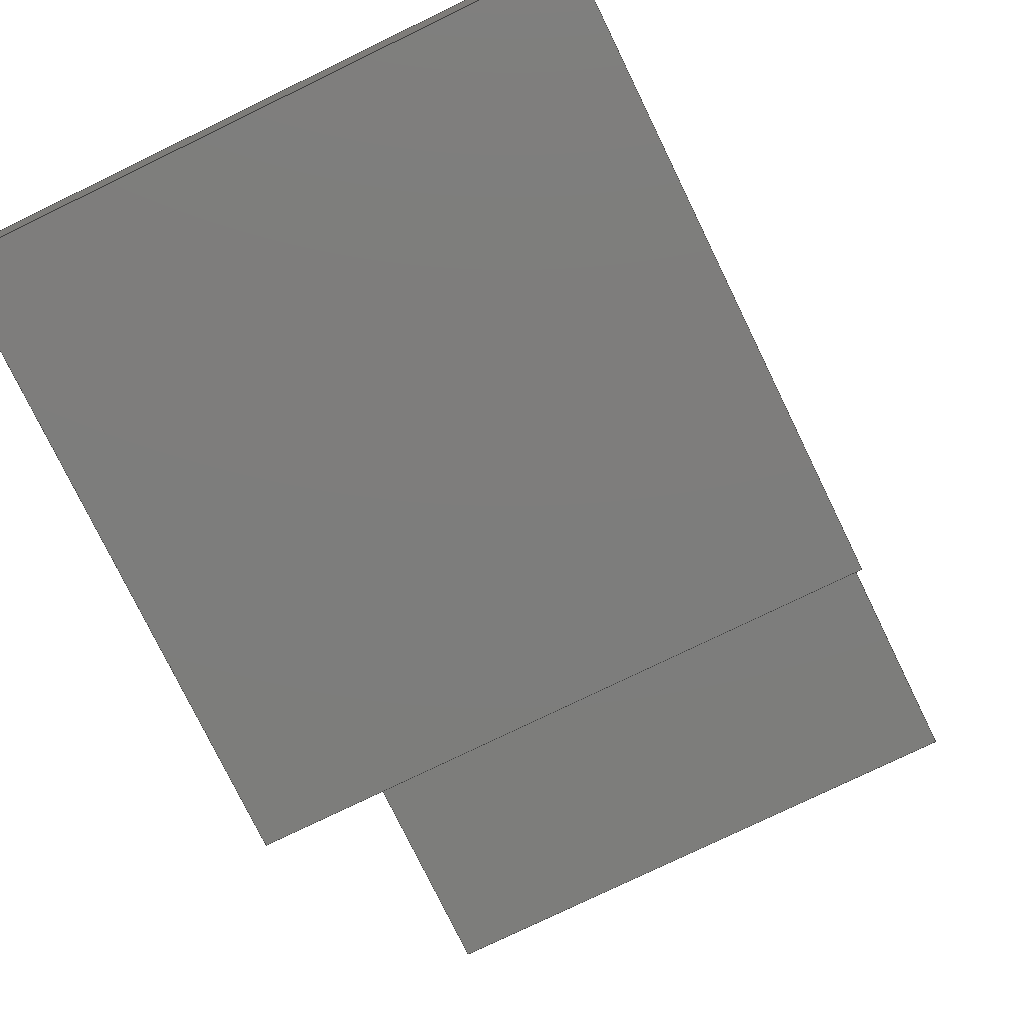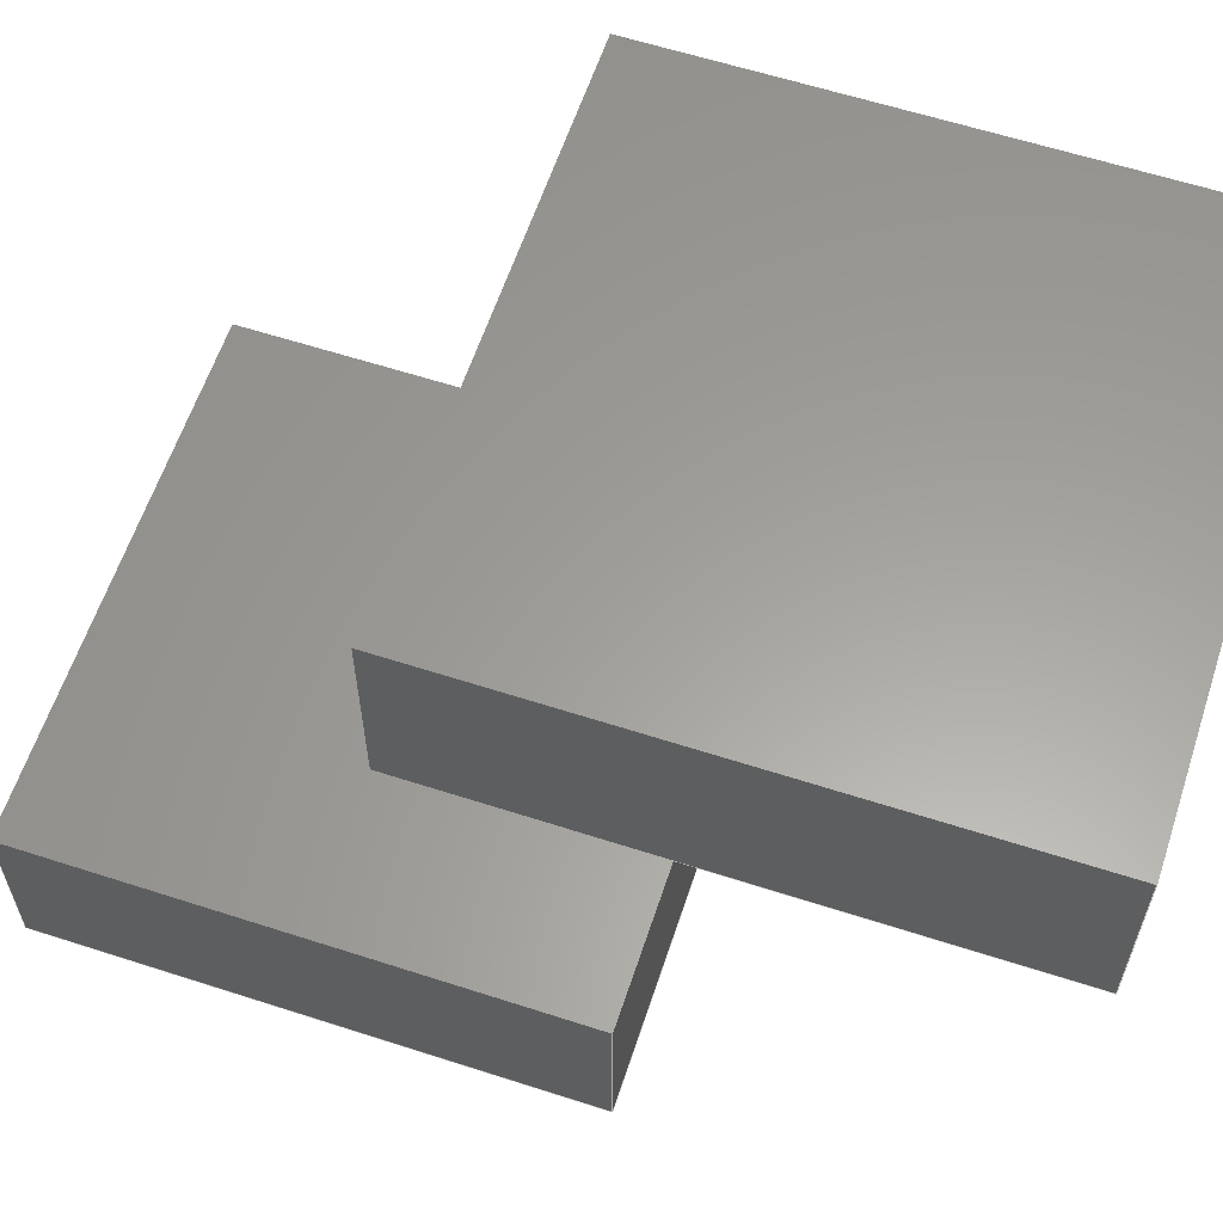
<metadata>
{"format":"step","ext":"step","renderer":"f3d","projection":"perspective","resolution":1024,"background":"white","views":[{"elev":-76.8,"azim":25.9,"up":"+Z"},{"elev":60.8,"azim":108.3,"up":"+Z"}]}
</metadata>
<code>
ISO-10303-21;
DATA;
#1=MECHANICAL_DESIGN_GEOMETRIC_PRESENTATION_REPRESENTATION('',(#14,#15),
#366);
#2=ITEM_DEFINED_TRANSFORMATION($,$,#228,#242);
#3=ITEM_DEFINED_TRANSFORMATION($,$,#235,#243);
#4=(
REPRESENTATION_RELATIONSHIP($,$,#380,#379)
REPRESENTATION_RELATIONSHIP_WITH_TRANSFORMATION(#2)
SHAPE_REPRESENTATION_RELATIONSHIP()
);
#5=(
REPRESENTATION_RELATIONSHIP($,$,#381,#379)
REPRESENTATION_RELATIONSHIP_WITH_TRANSFORMATION(#3)
SHAPE_REPRESENTATION_RELATIONSHIP()
);
#6=CONTEXT_DEPENDENT_SHAPE_REPRESENTATION(#4,#377);
#7=CONTEXT_DEPENDENT_SHAPE_REPRESENTATION(#5,#378);
#8=NEXT_ASSEMBLY_USAGE_OCCURRENCE('Internal_Component:1',
'Internal_Component:1','Internal_Component:1',#383,#384,
'Internal_Component:1');
#9=NEXT_ASSEMBLY_USAGE_OCCURRENCE('External_Component:1',
'External_Component:1','External_Component:1',#383,#385,
'External_Component:1');
#10=SHAPE_REPRESENTATION_RELATIONSHIP('SRR','None',#380,#12);
#11=SHAPE_REPRESENTATION_RELATIONSHIP('SRR','None',#381,#13);
#12=ADVANCED_BREP_SHAPE_REPRESENTATION('',(#16),#364);
#13=ADVANCED_BREP_SHAPE_REPRESENTATION('',(#17),#365);
#14=STYLED_ITEM('',(#398),#16);
#15=STYLED_ITEM('',(#399),#17);
#16=MANIFOLD_SOLID_BREP('Body1',#202);
#17=MANIFOLD_SOLID_BREP('Body1',#203);
#18=FACE_OUTER_BOUND('',#30,.T.);
#19=FACE_OUTER_BOUND('',#31,.T.);
#20=FACE_OUTER_BOUND('',#32,.T.);
#21=FACE_OUTER_BOUND('',#33,.T.);
#22=FACE_OUTER_BOUND('',#34,.T.);
#23=FACE_OUTER_BOUND('',#35,.T.);
#24=FACE_OUTER_BOUND('',#36,.T.);
#25=FACE_OUTER_BOUND('',#37,.T.);
#26=FACE_OUTER_BOUND('',#38,.T.);
#27=FACE_OUTER_BOUND('',#39,.T.);
#28=FACE_OUTER_BOUND('',#40,.T.);
#29=FACE_OUTER_BOUND('',#41,.T.);
#30=EDGE_LOOP('',(#130,#131,#132,#133));
#31=EDGE_LOOP('',(#134,#135,#136,#137));
#32=EDGE_LOOP('',(#138,#139,#140,#141));
#33=EDGE_LOOP('',(#142,#143,#144,#145));
#34=EDGE_LOOP('',(#146,#147,#148,#149));
#35=EDGE_LOOP('',(#150,#151,#152,#153));
#36=EDGE_LOOP('',(#154,#155,#156,#157));
#37=EDGE_LOOP('',(#158,#159,#160,#161));
#38=EDGE_LOOP('',(#162,#163,#164,#165));
#39=EDGE_LOOP('',(#166,#167,#168,#169));
#40=EDGE_LOOP('',(#170,#171,#172,#173));
#41=EDGE_LOOP('',(#174,#175,#176,#177));
#42=LINE('',#307,#66);
#43=LINE('',#309,#67);
#44=LINE('',#311,#68);
#45=LINE('',#312,#69);
#46=LINE('',#315,#70);
#47=LINE('',#317,#71);
#48=LINE('',#318,#72);
#49=LINE('',#321,#73);
#50=LINE('',#322,#74);
#51=LINE('',#325,#75);
#52=LINE('',#326,#76);
#53=LINE('',#328,#77);
#54=LINE('',#334,#78);
#55=LINE('',#336,#79);
#56=LINE('',#338,#80);
#57=LINE('',#339,#81);
#58=LINE('',#342,#82);
#59=LINE('',#344,#83);
#60=LINE('',#345,#84);
#61=LINE('',#348,#85);
#62=LINE('',#350,#86);
#63=LINE('',#351,#87);
#64=LINE('',#353,#88);
#65=LINE('',#354,#89);
#66=VECTOR('',#250,10);
#67=VECTOR('',#251,10);
#68=VECTOR('',#252,10);
#69=VECTOR('',#253,10);
#70=VECTOR('',#256,10);
#71=VECTOR('',#257,10);
#72=VECTOR('',#258,10);
#73=VECTOR('',#261,10);
#74=VECTOR('',#262,10);
#75=VECTOR('',#265,10);
#76=VECTOR('',#266,10);
#77=VECTOR('',#269,10);
#78=VECTOR('',#276,10);
#79=VECTOR('',#277,10);
#80=VECTOR('',#278,10);
#81=VECTOR('',#279,10);
#82=VECTOR('',#282,10);
#83=VECTOR('',#283,10);
#84=VECTOR('',#284,10);
#85=VECTOR('',#287,10);
#86=VECTOR('',#288,10);
#87=VECTOR('',#289,10);
#88=VECTOR('',#292,10);
#89=VECTOR('',#293,10);
#90=VERTEX_POINT('',#305);
#91=VERTEX_POINT('',#306);
#92=VERTEX_POINT('',#308);
#93=VERTEX_POINT('',#310);
#94=VERTEX_POINT('',#314);
#95=VERTEX_POINT('',#316);
#96=VERTEX_POINT('',#320);
#97=VERTEX_POINT('',#324);
#98=VERTEX_POINT('',#332);
#99=VERTEX_POINT('',#333);
#100=VERTEX_POINT('',#335);
#101=VERTEX_POINT('',#337);
#102=VERTEX_POINT('',#341);
#103=VERTEX_POINT('',#343);
#104=VERTEX_POINT('',#347);
#105=VERTEX_POINT('',#349);
#106=EDGE_CURVE('',#90,#91,#42,.T.);
#107=EDGE_CURVE('',#92,#90,#43,.T.);
#108=EDGE_CURVE('',#93,#92,#44,.T.);
#109=EDGE_CURVE('',#91,#93,#45,.T.);
#110=EDGE_CURVE('',#92,#94,#46,.T.);
#111=EDGE_CURVE('',#94,#95,#47,.T.);
#112=EDGE_CURVE('',#95,#93,#48,.T.);
#113=EDGE_CURVE('',#90,#96,#49,.T.);
#114=EDGE_CURVE('',#96,#94,#50,.T.);
#115=EDGE_CURVE('',#97,#95,#51,.T.);
#116=EDGE_CURVE('',#97,#91,#52,.T.);
#117=EDGE_CURVE('',#96,#97,#53,.T.);
#118=EDGE_CURVE('',#98,#99,#54,.T.);
#119=EDGE_CURVE('',#98,#100,#55,.T.);
#120=EDGE_CURVE('',#101,#100,#56,.T.);
#121=EDGE_CURVE('',#99,#101,#57,.T.);
#122=EDGE_CURVE('',#99,#102,#58,.T.);
#123=EDGE_CURVE('',#103,#101,#59,.T.);
#124=EDGE_CURVE('',#102,#103,#60,.T.);
#125=EDGE_CURVE('',#102,#104,#61,.T.);
#126=EDGE_CURVE('',#105,#103,#62,.T.);
#127=EDGE_CURVE('',#104,#105,#63,.T.);
#128=EDGE_CURVE('',#104,#98,#64,.T.);
#129=EDGE_CURVE('',#100,#105,#65,.T.);
#130=ORIENTED_EDGE('',*,*,#106,.F.);
#131=ORIENTED_EDGE('',*,*,#107,.F.);
#132=ORIENTED_EDGE('',*,*,#108,.F.);
#133=ORIENTED_EDGE('',*,*,#109,.F.);
#134=ORIENTED_EDGE('',*,*,#108,.T.);
#135=ORIENTED_EDGE('',*,*,#110,.T.);
#136=ORIENTED_EDGE('',*,*,#111,.T.);
#137=ORIENTED_EDGE('',*,*,#112,.T.);
#138=ORIENTED_EDGE('',*,*,#107,.T.);
#139=ORIENTED_EDGE('',*,*,#113,.T.);
#140=ORIENTED_EDGE('',*,*,#114,.T.);
#141=ORIENTED_EDGE('',*,*,#110,.F.);
#142=ORIENTED_EDGE('',*,*,#109,.T.);
#143=ORIENTED_EDGE('',*,*,#112,.F.);
#144=ORIENTED_EDGE('',*,*,#115,.F.);
#145=ORIENTED_EDGE('',*,*,#116,.T.);
#146=ORIENTED_EDGE('',*,*,#117,.T.);
#147=ORIENTED_EDGE('',*,*,#115,.T.);
#148=ORIENTED_EDGE('',*,*,#111,.F.);
#149=ORIENTED_EDGE('',*,*,#114,.F.);
#150=ORIENTED_EDGE('',*,*,#106,.T.);
#151=ORIENTED_EDGE('',*,*,#116,.F.);
#152=ORIENTED_EDGE('',*,*,#117,.F.);
#153=ORIENTED_EDGE('',*,*,#113,.F.);
#154=ORIENTED_EDGE('',*,*,#118,.F.);
#155=ORIENTED_EDGE('',*,*,#119,.T.);
#156=ORIENTED_EDGE('',*,*,#120,.F.);
#157=ORIENTED_EDGE('',*,*,#121,.F.);
#158=ORIENTED_EDGE('',*,*,#122,.F.);
#159=ORIENTED_EDGE('',*,*,#121,.T.);
#160=ORIENTED_EDGE('',*,*,#123,.F.);
#161=ORIENTED_EDGE('',*,*,#124,.F.);
#162=ORIENTED_EDGE('',*,*,#125,.F.);
#163=ORIENTED_EDGE('',*,*,#124,.T.);
#164=ORIENTED_EDGE('',*,*,#126,.F.);
#165=ORIENTED_EDGE('',*,*,#127,.F.);
#166=ORIENTED_EDGE('',*,*,#128,.F.);
#167=ORIENTED_EDGE('',*,*,#127,.T.);
#168=ORIENTED_EDGE('',*,*,#129,.F.);
#169=ORIENTED_EDGE('',*,*,#119,.F.);
#170=ORIENTED_EDGE('',*,*,#129,.T.);
#171=ORIENTED_EDGE('',*,*,#126,.T.);
#172=ORIENTED_EDGE('',*,*,#123,.T.);
#173=ORIENTED_EDGE('',*,*,#120,.T.);
#174=ORIENTED_EDGE('',*,*,#128,.T.);
#175=ORIENTED_EDGE('',*,*,#118,.T.);
#176=ORIENTED_EDGE('',*,*,#122,.T.);
#177=ORIENTED_EDGE('',*,*,#125,.T.);
#178=PLANE('',#229);
#179=PLANE('',#230);
#180=PLANE('',#231);
#181=PLANE('',#232);
#182=PLANE('',#233);
#183=PLANE('',#234);
#184=PLANE('',#236);
#185=PLANE('',#237);
#186=PLANE('',#238);
#187=PLANE('',#239);
#188=PLANE('',#240);
#189=PLANE('',#241);
#190=ADVANCED_FACE('',(#18),#178,.F.);
#191=ADVANCED_FACE('',(#19),#179,.T.);
#192=ADVANCED_FACE('',(#20),#180,.T.);
#193=ADVANCED_FACE('',(#21),#181,.T.);
#194=ADVANCED_FACE('',(#22),#182,.T.);
#195=ADVANCED_FACE('',(#23),#183,.F.);
#196=ADVANCED_FACE('',(#24),#184,.T.);
#197=ADVANCED_FACE('',(#25),#185,.T.);
#198=ADVANCED_FACE('',(#26),#186,.T.);
#199=ADVANCED_FACE('',(#27),#187,.T.);
#200=ADVANCED_FACE('',(#28),#188,.T.);
#201=ADVANCED_FACE('',(#29),#189,.F.);
#202=CLOSED_SHELL('',(#190,#191,#192,#193,#194,#195));
#203=CLOSED_SHELL('',(#196,#197,#198,#199,#200,#201));
#204=DERIVED_UNIT_ELEMENT(#208,1);
#205=DERIVED_UNIT_ELEMENT(#368,-3);
#206=DERIVED_UNIT_ELEMENT(#208,1);
#207=DERIVED_UNIT_ELEMENT(#368,-3);
#208=(
MASS_UNIT()
NAMED_UNIT(*)
SI_UNIT(.KILO.,.GRAM.)
);
#209=DERIVED_UNIT((#204,#205));
#210=DERIVED_UNIT((#206,#207));
#211=MEASURE_REPRESENTATION_ITEM('density measure',
POSITIVE_RATIO_MEASURE(7850),#209);
#212=MEASURE_REPRESENTATION_ITEM('density measure',
POSITIVE_RATIO_MEASURE(7850),#210);
#213=PROPERTY_DEFINITION_REPRESENTATION(#223,#217);
#214=PROPERTY_DEFINITION_REPRESENTATION(#224,#218);
#215=PROPERTY_DEFINITION_REPRESENTATION(#225,#219);
#216=PROPERTY_DEFINITION_REPRESENTATION(#226,#220);
#217=REPRESENTATION('material name',(#221),#364);
#218=REPRESENTATION('density',(#211),#364);
#219=REPRESENTATION('material name',(#222),#365);
#220=REPRESENTATION('density',(#212),#365);
#221=DESCRIPTIVE_REPRESENTATION_ITEM('Steel','Steel');
#222=DESCRIPTIVE_REPRESENTATION_ITEM('Steel','Steel');
#223=PROPERTY_DEFINITION('material property','material name',#384);
#224=PROPERTY_DEFINITION('material property','density of part',#384);
#225=PROPERTY_DEFINITION('material property','material name',#385);
#226=PROPERTY_DEFINITION('material property','density of part',#385);
#227=AXIS2_PLACEMENT_3D('',#302,#244,#245);
#228=AXIS2_PLACEMENT_3D('',#303,#246,#247);
#229=AXIS2_PLACEMENT_3D('',#304,#248,#249);
#230=AXIS2_PLACEMENT_3D('',#313,#254,#255);
#231=AXIS2_PLACEMENT_3D('',#319,#259,#260);
#232=AXIS2_PLACEMENT_3D('',#323,#263,#264);
#233=AXIS2_PLACEMENT_3D('',#327,#267,#268);
#234=AXIS2_PLACEMENT_3D('',#329,#270,#271);
#235=AXIS2_PLACEMENT_3D('',#330,#272,#273);
#236=AXIS2_PLACEMENT_3D('',#331,#274,#275);
#237=AXIS2_PLACEMENT_3D('',#340,#280,#281);
#238=AXIS2_PLACEMENT_3D('',#346,#285,#286);
#239=AXIS2_PLACEMENT_3D('',#352,#290,#291);
#240=AXIS2_PLACEMENT_3D('',#355,#294,#295);
#241=AXIS2_PLACEMENT_3D('',#356,#296,#297);
#242=AXIS2_PLACEMENT_3D('',#357,#298,#299);
#243=AXIS2_PLACEMENT_3D('',#358,#300,#301);
#244=DIRECTION('axis',(0,0,1));
#245=DIRECTION('refdir',(1,0,0));
#246=DIRECTION('axis',(0,0,1));
#247=DIRECTION('refdir',(1,0,0));
#248=DIRECTION('center_axis',(-1,0,0));
#249=DIRECTION('ref_axis',(0,0,1));
#250=DIRECTION('',(0,-1,0));
#251=DIRECTION('',(0,0,-1));
#252=DIRECTION('',(0,1,0));
#253=DIRECTION('',(0,0,1));
#254=DIRECTION('center_axis',(0,0,1));
#255=DIRECTION('ref_axis',(1,0,0));
#256=DIRECTION('',(-1,0,0));
#257=DIRECTION('',(0,-1,0));
#258=DIRECTION('',(1,0,0));
#259=DIRECTION('center_axis',(0,1,0));
#260=DIRECTION('ref_axis',(-1,0,0));
#261=DIRECTION('',(-1,0,0));
#262=DIRECTION('',(0,0,1));
#263=DIRECTION('center_axis',(0,-1,0));
#264=DIRECTION('ref_axis',(1,0,0));
#265=DIRECTION('',(0,0,1));
#266=DIRECTION('',(1,0,0));
#267=DIRECTION('center_axis',(-1,0,0));
#268=DIRECTION('ref_axis',(0,-1,0));
#269=DIRECTION('',(0,-1,0));
#270=DIRECTION('center_axis',(0,0,1));
#271=DIRECTION('ref_axis',(1,0,0));
#272=DIRECTION('axis',(0,0,1));
#273=DIRECTION('refdir',(1,0,0));
#274=DIRECTION('center_axis',(-1,0,0));
#275=DIRECTION('ref_axis',(0,-1,0));
#276=DIRECTION('',(0,1,0));
#277=DIRECTION('',(0,0,1));
#278=DIRECTION('',(0,-1,0));
#279=DIRECTION('',(0,0,1));
#280=DIRECTION('center_axis',(0,1,0));
#281=DIRECTION('ref_axis',(-1,0,0));
#282=DIRECTION('',(1,0,0));
#283=DIRECTION('',(-1,0,0));
#284=DIRECTION('',(0,0,1));
#285=DIRECTION('center_axis',(1,0,0));
#286=DIRECTION('ref_axis',(0,1,0));
#287=DIRECTION('',(0,-1,0));
#288=DIRECTION('',(0,1,0));
#289=DIRECTION('',(0,0,1));
#290=DIRECTION('center_axis',(0,-1,0));
#291=DIRECTION('ref_axis',(1,0,0));
#292=DIRECTION('',(-1,0,0));
#293=DIRECTION('',(1,0,0));
#294=DIRECTION('center_axis',(0,0,1));
#295=DIRECTION('ref_axis',(1,0,0));
#296=DIRECTION('center_axis',(0,0,1));
#297=DIRECTION('ref_axis',(-1,0,0));
#298=DIRECTION('',(0,0,1));
#299=DIRECTION('',(1,0,0));
#300=DIRECTION('',(0,0,1));
#301=DIRECTION('',(1,0,0));
#302=CARTESIAN_POINT('',(0,0,0));
#303=CARTESIAN_POINT('',(0,0,0));
#304=CARTESIAN_POINT('Origin',(15,0,0));
#305=CARTESIAN_POINT('',(15,15,0));
#306=CARTESIAN_POINT('',(15,0,0));
#307=CARTESIAN_POINT('',(15,3.75,0));
#308=CARTESIAN_POINT('',(15,15,5));
#309=CARTESIAN_POINT('',(15,15,0));
#310=CARTESIAN_POINT('',(15,0,5));
#311=CARTESIAN_POINT('',(15,3.75,5));
#312=CARTESIAN_POINT('',(15,0,0));
#313=CARTESIAN_POINT('Origin',(10,7.5,5));
#314=CARTESIAN_POINT('',(0,15,5));
#315=CARTESIAN_POINT('',(20,15,5));
#316=CARTESIAN_POINT('',(0,0,5));
#317=CARTESIAN_POINT('',(0,15,5));
#318=CARTESIAN_POINT('',(0,0,5));
#319=CARTESIAN_POINT('Origin',(20,15,0));
#320=CARTESIAN_POINT('',(0,15,0));
#321=CARTESIAN_POINT('',(20,15,0));
#322=CARTESIAN_POINT('',(0,15,0));
#323=CARTESIAN_POINT('Origin',(0,0,0));
#324=CARTESIAN_POINT('',(0,0,0));
#325=CARTESIAN_POINT('',(0,0,0));
#326=CARTESIAN_POINT('',(0,0,0));
#327=CARTESIAN_POINT('Origin',(0,15,0));
#328=CARTESIAN_POINT('',(0,15,0));
#329=CARTESIAN_POINT('Origin',(10,7.5,0));
#330=CARTESIAN_POINT('',(0,0,0));
#331=CARTESIAN_POINT('Origin',(0,15,5));
#332=CARTESIAN_POINT('',(0,0,5));
#333=CARTESIAN_POINT('',(0,15,5));
#334=CARTESIAN_POINT('',(0,0,5));
#335=CARTESIAN_POINT('',(0,0,10));
#336=CARTESIAN_POINT('',(0,0,5));
#337=CARTESIAN_POINT('',(0,15,10));
#338=CARTESIAN_POINT('',(0,0,10));
#339=CARTESIAN_POINT('',(0,15,5));
#340=CARTESIAN_POINT('Origin',(15,15,5));
#341=CARTESIAN_POINT('',(15,15,5));
#342=CARTESIAN_POINT('',(0,15,5));
#343=CARTESIAN_POINT('',(15,15,10));
#344=CARTESIAN_POINT('',(0,15,10));
#345=CARTESIAN_POINT('',(15,15,5));
#346=CARTESIAN_POINT('Origin',(15,0,5));
#347=CARTESIAN_POINT('',(15,0,5));
#348=CARTESIAN_POINT('',(15,15,5));
#349=CARTESIAN_POINT('',(15,0,10));
#350=CARTESIAN_POINT('',(15,15,10));
#351=CARTESIAN_POINT('',(15,0,5));
#352=CARTESIAN_POINT('Origin',(0,0,5));
#353=CARTESIAN_POINT('',(15,0,5));
#354=CARTESIAN_POINT('',(15,0,10));
#355=CARTESIAN_POINT('Origin',(7.5,7.5,10));
#356=CARTESIAN_POINT('Origin',(7.5,7.5,5));
#357=CARTESIAN_POINT('',(0,0,0));
#358=CARTESIAN_POINT('',(0,10,10));
#359=UNCERTAINTY_MEASURE_WITH_UNIT(LENGTH_MEASURE(0.01),#367,
'DISTANCE_ACCURACY_VALUE',
'Maximum model space distance between geometric entities at asserted c
onnectivities');
#360=UNCERTAINTY_MEASURE_WITH_UNIT(LENGTH_MEASURE(0.01),#367,
'DISTANCE_ACCURACY_VALUE',
'Maximum model space distance between geometric entities at asserted c
onnectivities');
#361=UNCERTAINTY_MEASURE_WITH_UNIT(LENGTH_MEASURE(0.01),#367,
'DISTANCE_ACCURACY_VALUE',
'Maximum model space distance between geometric entities at asserted c
onnectivities');
#362=UNCERTAINTY_MEASURE_WITH_UNIT(LENGTH_MEASURE(0.01),#367,
'DISTANCE_ACCURACY_VALUE',
'Maximum model space distance between geometric entities at asserted c
onnectivities');
#363=(
GEOMETRIC_REPRESENTATION_CONTEXT(3)
GLOBAL_UNCERTAINTY_ASSIGNED_CONTEXT((#359))
GLOBAL_UNIT_ASSIGNED_CONTEXT((#367,#369,#370))
REPRESENTATION_CONTEXT('','3D')
);
#364=(
GEOMETRIC_REPRESENTATION_CONTEXT(3)
GLOBAL_UNCERTAINTY_ASSIGNED_CONTEXT((#360))
GLOBAL_UNIT_ASSIGNED_CONTEXT((#367,#369,#370))
REPRESENTATION_CONTEXT('','3D')
);
#365=(
GEOMETRIC_REPRESENTATION_CONTEXT(3)
GLOBAL_UNCERTAINTY_ASSIGNED_CONTEXT((#361))
GLOBAL_UNIT_ASSIGNED_CONTEXT((#367,#369,#370))
REPRESENTATION_CONTEXT('','3D')
);
#366=(
GEOMETRIC_REPRESENTATION_CONTEXT(3)
GLOBAL_UNCERTAINTY_ASSIGNED_CONTEXT((#362))
GLOBAL_UNIT_ASSIGNED_CONTEXT((#367,#369,#370))
REPRESENTATION_CONTEXT('','3D')
);
#367=(
LENGTH_UNIT()
NAMED_UNIT(*)
SI_UNIT(.MILLI.,.METRE.)
);
#368=(
LENGTH_UNIT()
NAMED_UNIT(*)
SI_UNIT($,.METRE.)
);
#369=(
NAMED_UNIT(*)
PLANE_ANGLE_UNIT()
SI_UNIT($,.RADIAN.)
);
#370=(
NAMED_UNIT(*)
SI_UNIT($,.STERADIAN.)
SOLID_ANGLE_UNIT()
);
#371=SHAPE_DEFINITION_REPRESENTATION(#374,#379);
#372=SHAPE_DEFINITION_REPRESENTATION(#375,#380);
#373=SHAPE_DEFINITION_REPRESENTATION(#376,#381);
#374=PRODUCT_DEFINITION_SHAPE('',$,#383);
#375=PRODUCT_DEFINITION_SHAPE('',$,#384);
#376=PRODUCT_DEFINITION_SHAPE('',$,#385);
#377=PRODUCT_DEFINITION_SHAPE($,$,#8);
#378=PRODUCT_DEFINITION_SHAPE($,$,#9);
#379=SHAPE_REPRESENTATION('',(#227,#242,#243),#363);
#380=SHAPE_REPRESENTATION('',(#228),#364);
#381=SHAPE_REPRESENTATION('',(#235),#365);
#382=PRODUCT_DEFINITION_CONTEXT('part definition',#393,'design');
#383=PRODUCT_DEFINITION('FileFormatTest','FileFormatTest v2',#386,#382);
#384=PRODUCT_DEFINITION('Internal_Component','Internal_Component',#387,
#382);
#385=PRODUCT_DEFINITION('External_Component','External_Component',#388,
#382);
#386=PRODUCT_DEFINITION_FORMATION('',$,#395);
#387=PRODUCT_DEFINITION_FORMATION('',$,#396);
#388=PRODUCT_DEFINITION_FORMATION('',$,#397);
#389=PRODUCT_RELATED_PRODUCT_CATEGORY('FileFormatTest v2',
'FileFormatTest v2',(#395));
#390=PRODUCT_RELATED_PRODUCT_CATEGORY('Internal_Component',
'Internal_Component',(#396));
#391=PRODUCT_RELATED_PRODUCT_CATEGORY('External_Component',
'External_Component',(#397));
#392=APPLICATION_PROTOCOL_DEFINITION('international standard',
'ap242_managed_model_based_3d_engineering',2011,#393);
#393=APPLICATION_CONTEXT('Managed model based 3d engineering');
#394=PRODUCT_CONTEXT('part definition',#393,'mechanical');
#395=PRODUCT('FileFormatTest','FileFormatTest v2',$,(#394));
#396=PRODUCT('Internal_Component','Internal_Component',
'AN_INTERNAL_COMPONENT',(#394));
#397=PRODUCT('External_Component','External_Component',$,(#394));
#398=PRESENTATION_STYLE_ASSIGNMENT((#400));
#399=PRESENTATION_STYLE_ASSIGNMENT((#401));
#400=SURFACE_STYLE_USAGE(.BOTH.,#402);
#401=SURFACE_STYLE_USAGE(.BOTH.,#403);
#402=SURFACE_SIDE_STYLE('',(#404));
#403=SURFACE_SIDE_STYLE('',(#405));
#404=SURFACE_STYLE_FILL_AREA(#406);
#405=SURFACE_STYLE_FILL_AREA(#407);
#406=FILL_AREA_STYLE('Steel - Satin',(#408));
#407=FILL_AREA_STYLE('Acrylic (Clear)',(#409));
#408=FILL_AREA_STYLE_COLOUR('Steel - Satin',#410);
#409=FILL_AREA_STYLE_COLOUR('Acrylic (Clear)',#411);
#410=COLOUR_RGB('Steel - Satin',0.6275,0.6275,0.6275);
#411=COLOUR_RGB('Acrylic (Clear)',0.9647,0.9647,0.9529);
ENDSEC;
END-ISO-10303-21;

</code>
